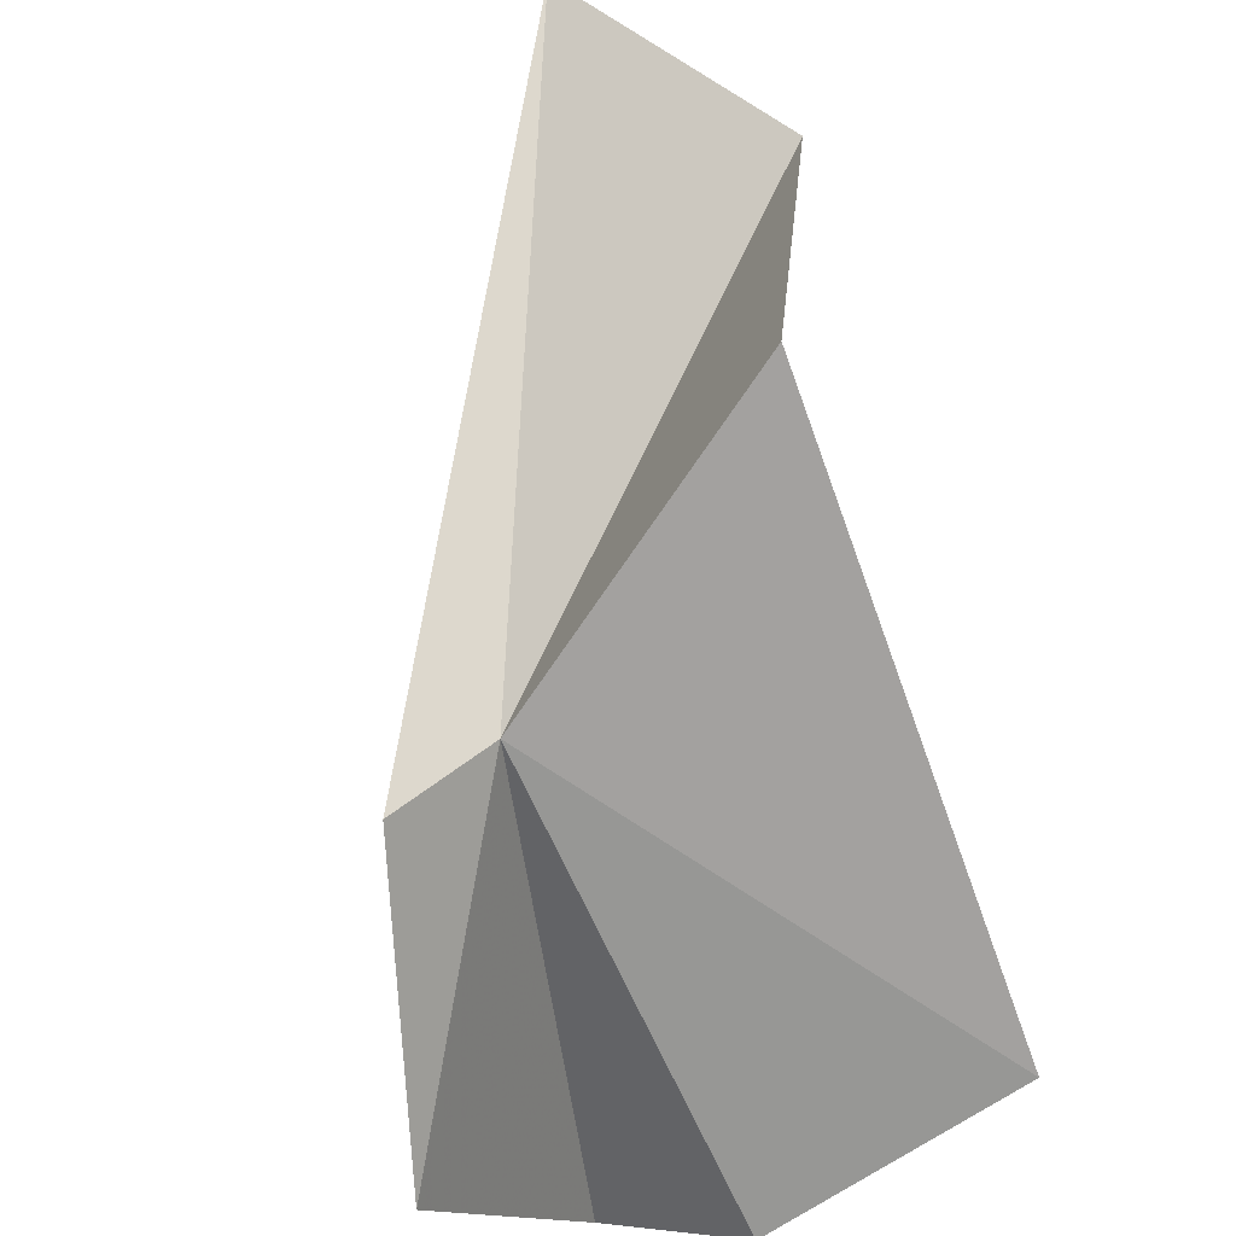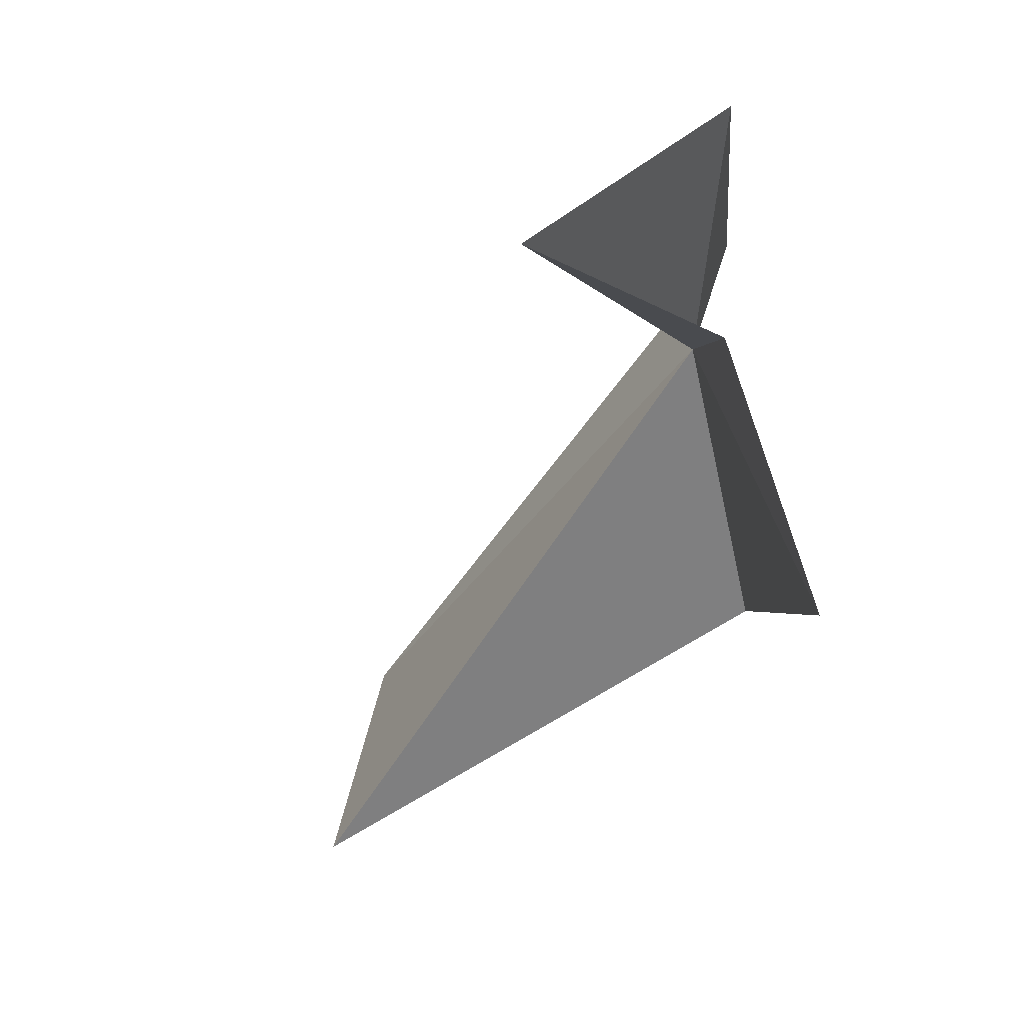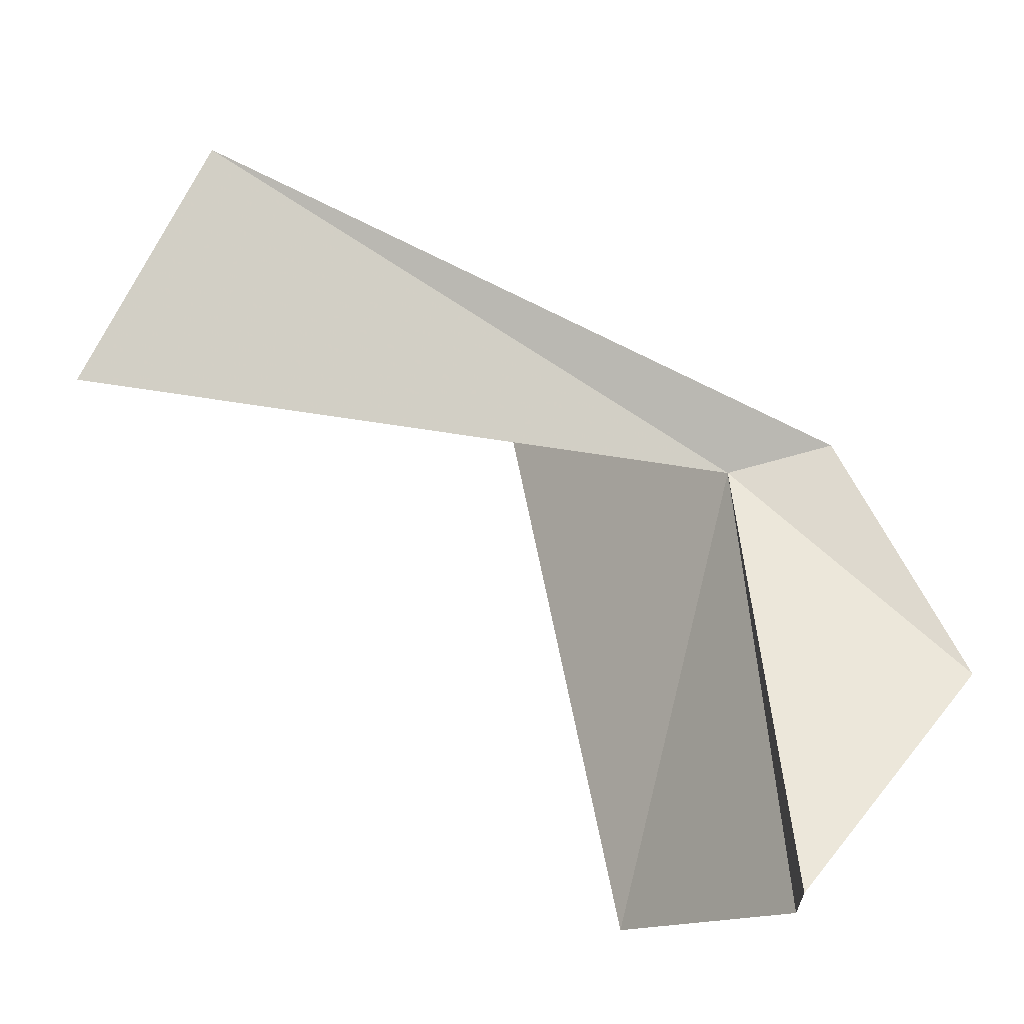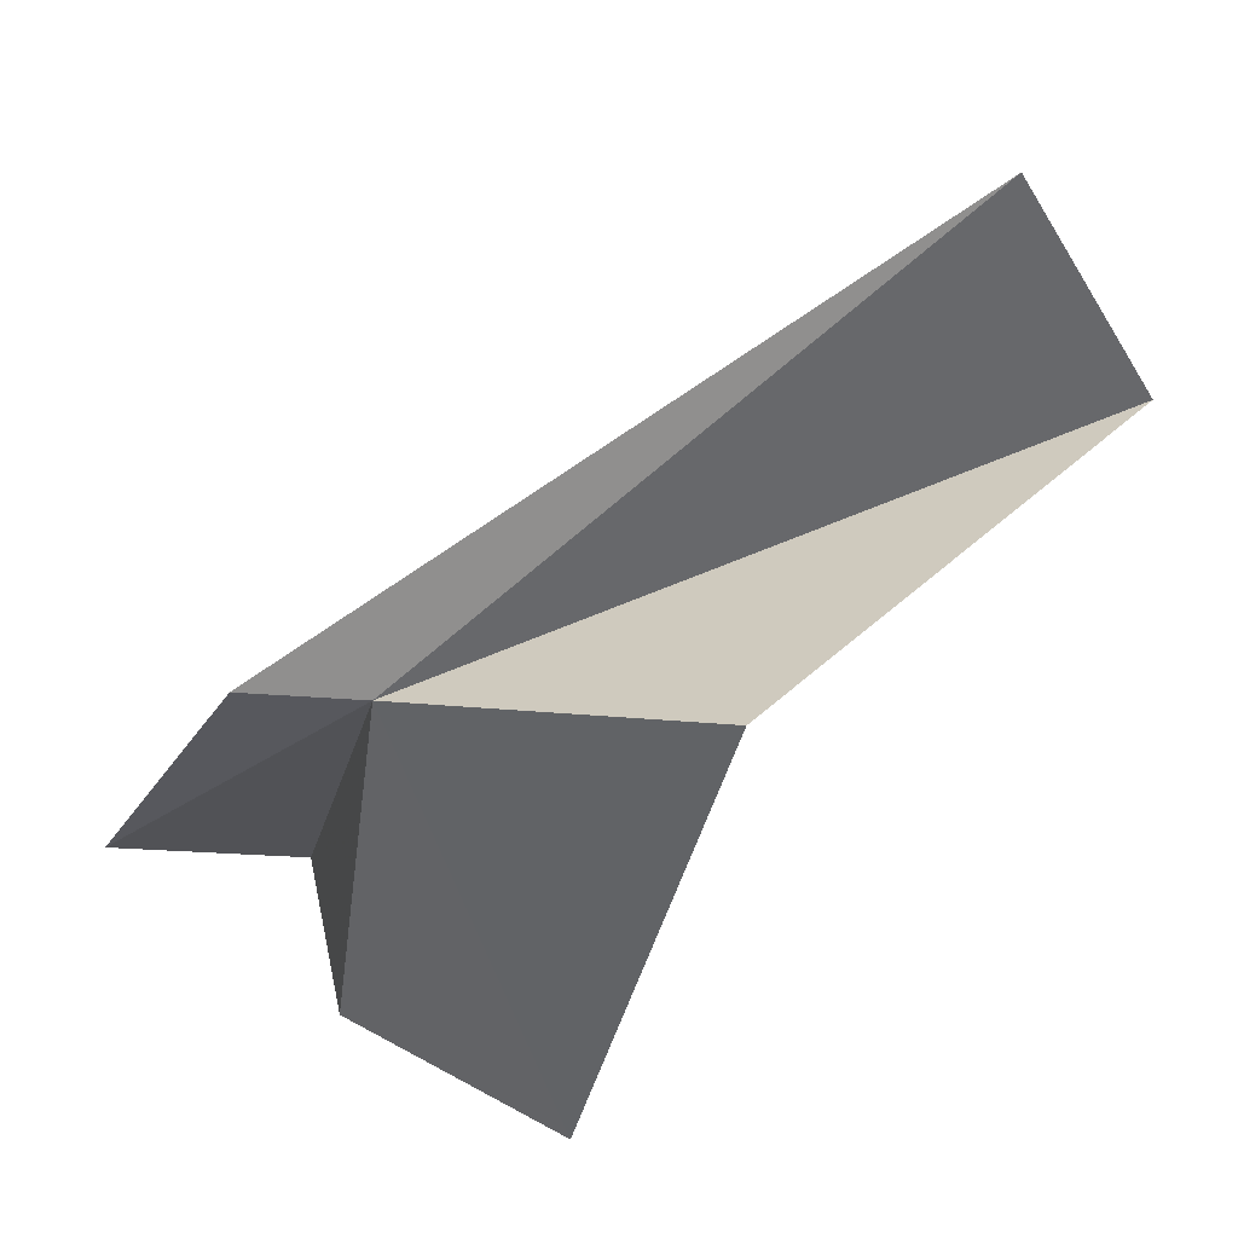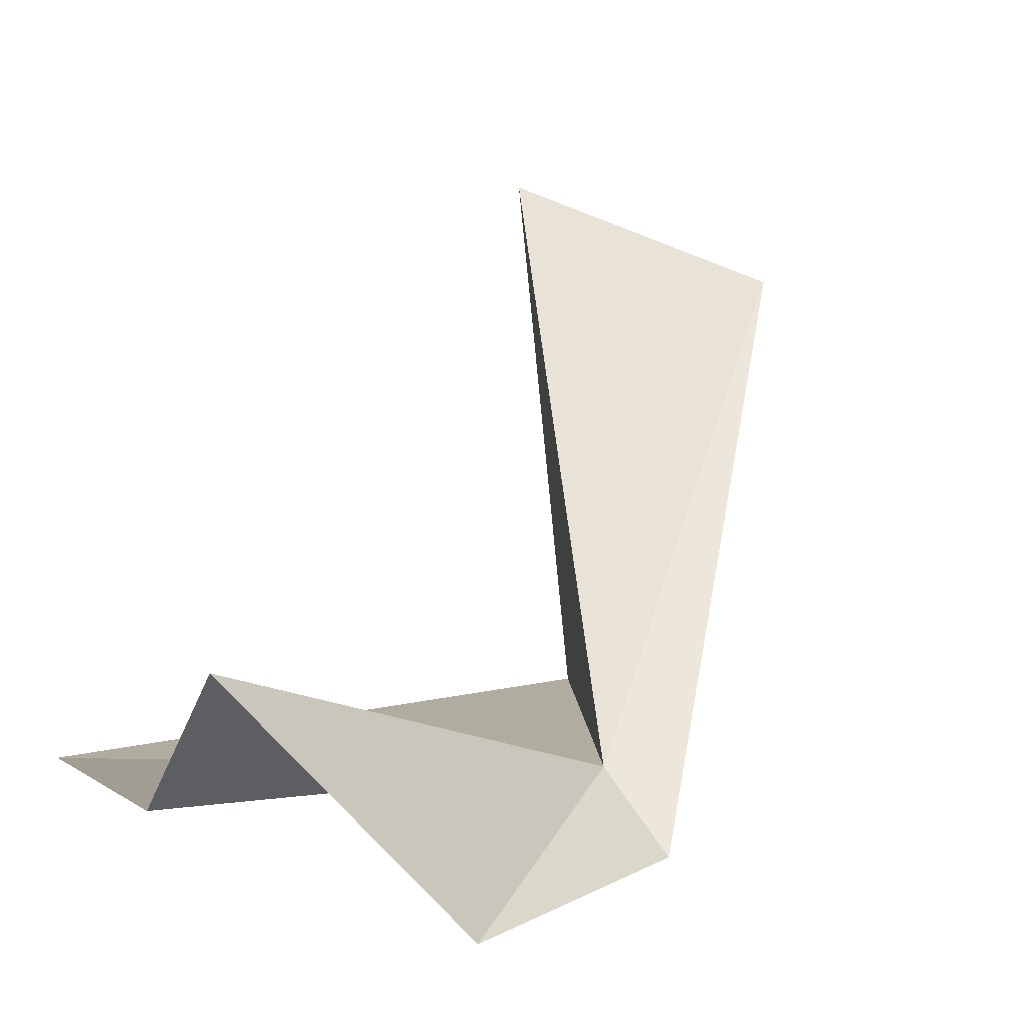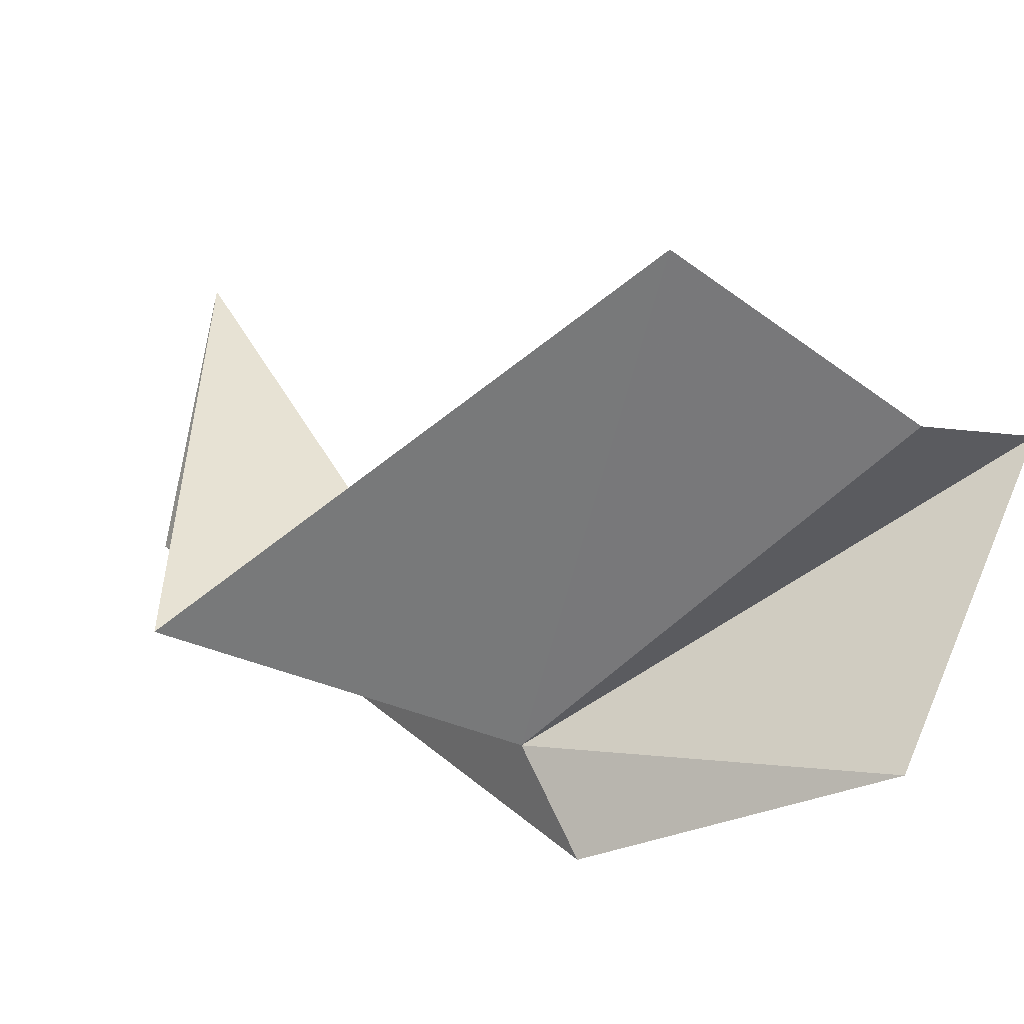
<metadata>
{"format":"obj","ext":"obj","renderer":"f3d","projection":"perspective","resolution":1024,"background":"white","views":[{"elev":-62.6,"azim":31.4,"up":"+Y"},{"elev":-79.1,"azim":-63.1,"up":"+Z"},{"elev":-15.4,"azim":-124.0,"up":"+Z"},{"elev":47.3,"azim":39.1,"up":"+Z"},{"elev":-2.5,"azim":-117.3,"up":"+Y"},{"elev":-55.7,"azim":145.1,"up":"+Y"}]}
</metadata>
<code>
v 7896 -7011 12.78
v 7903 -6997 22.29
v 7906 -6994 15.17
v 7894 -7014 13.48
v 7905 -7009 16.5
v 7890 -7015 5.937
v 7902 -7011 -0.5424
v 7890 -7009 -0.5424
v 7894 -7012 -0.5424
f 1 3 2
f 1 2 4
f 1 5 3
f 1 4 6
f 1 9 7
f 1 8 9
f 1 7 5
f 1 6 8

</code>
